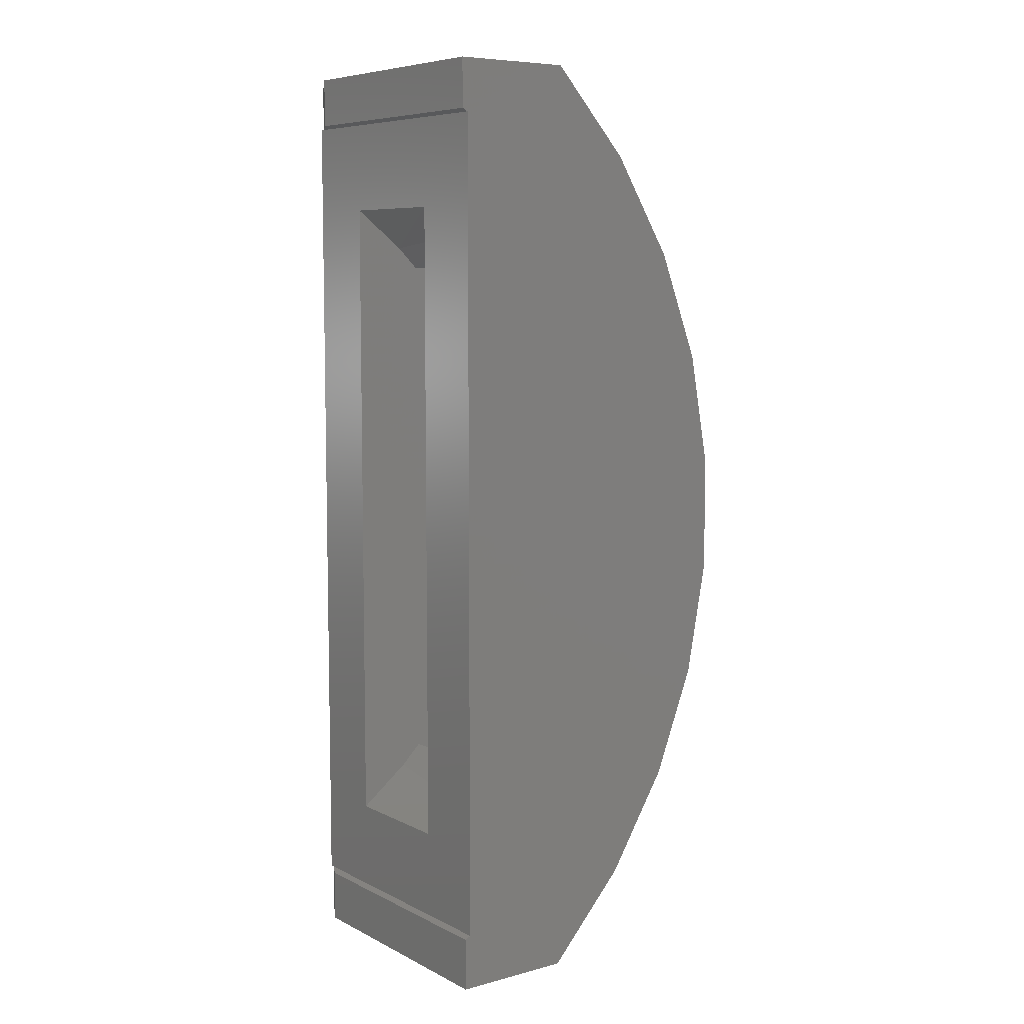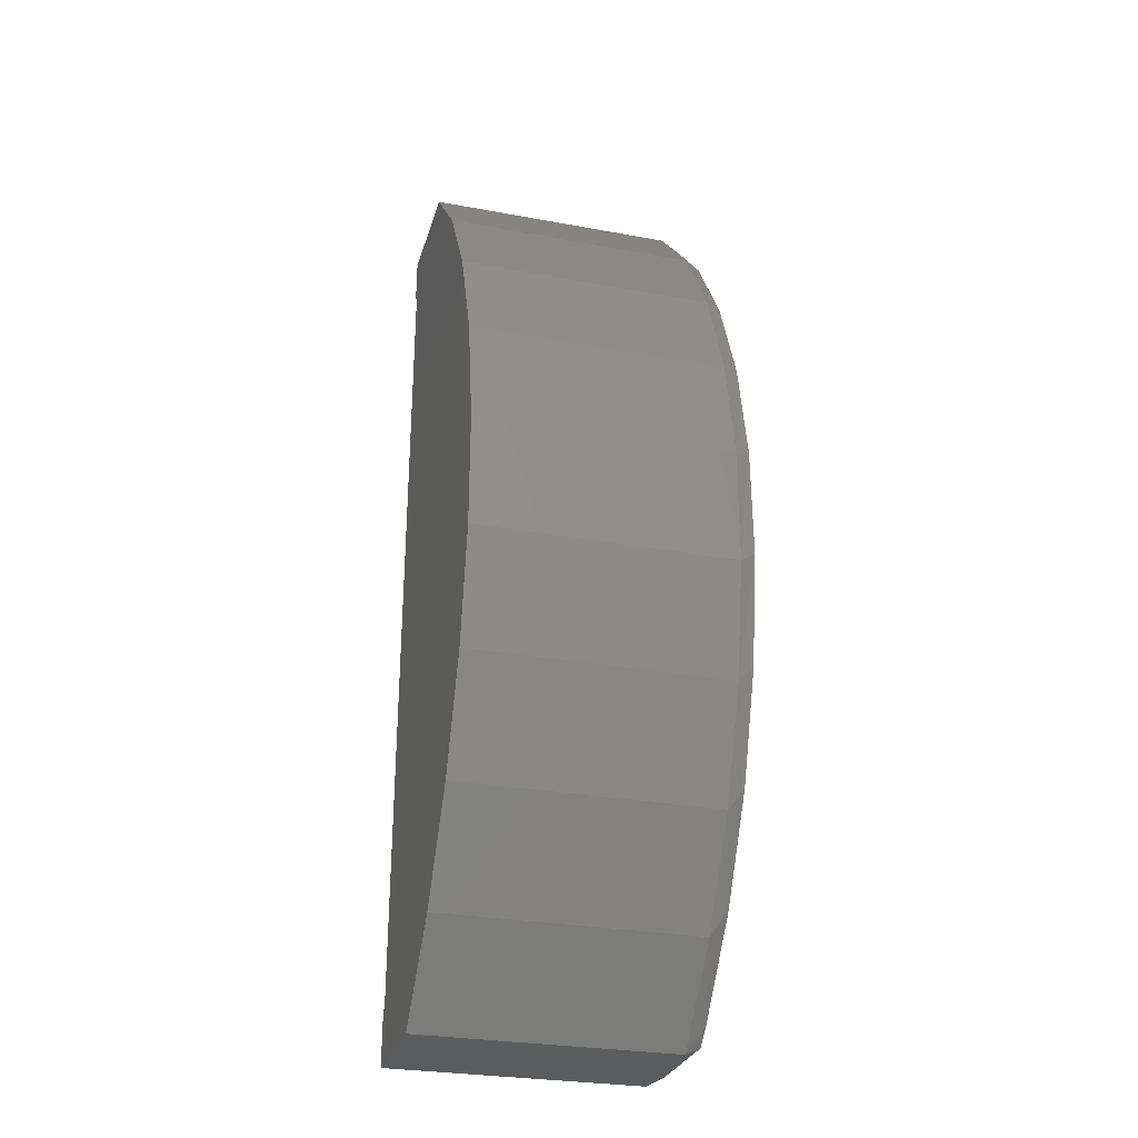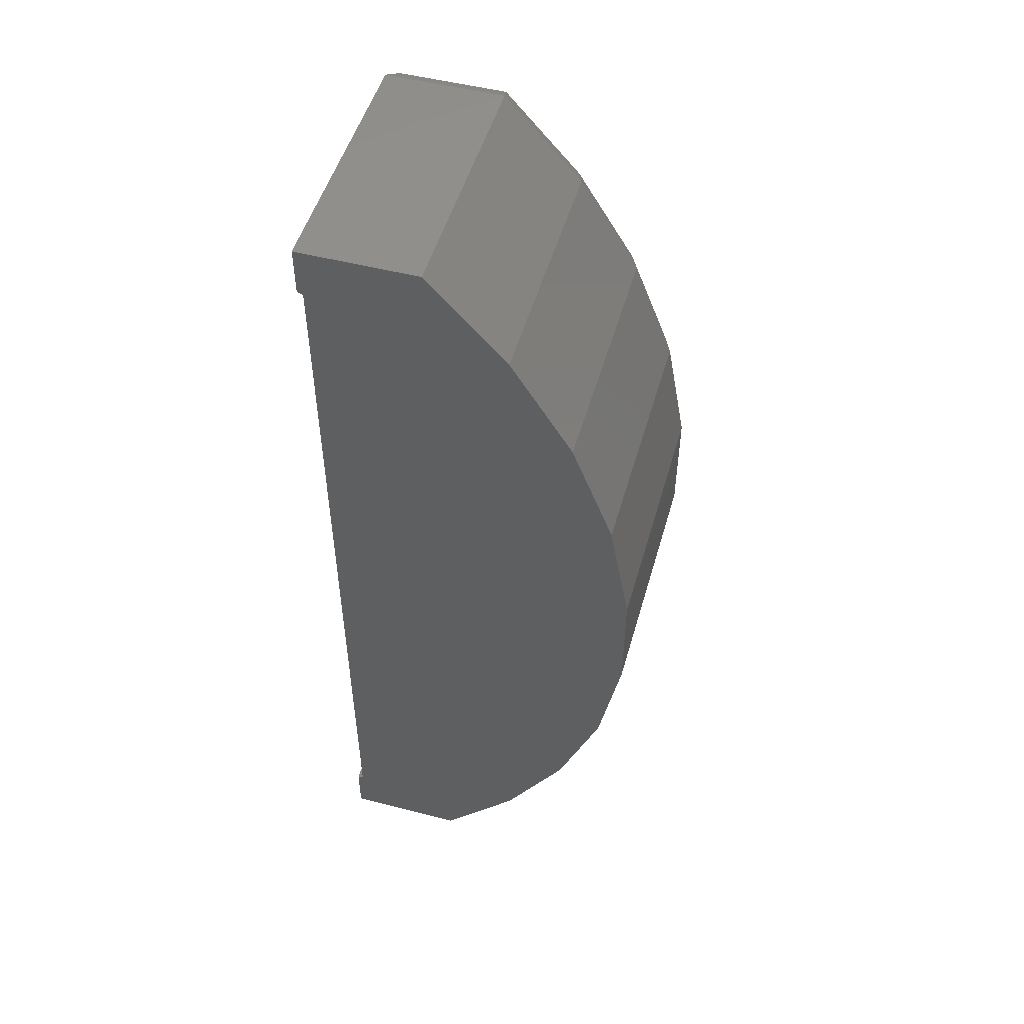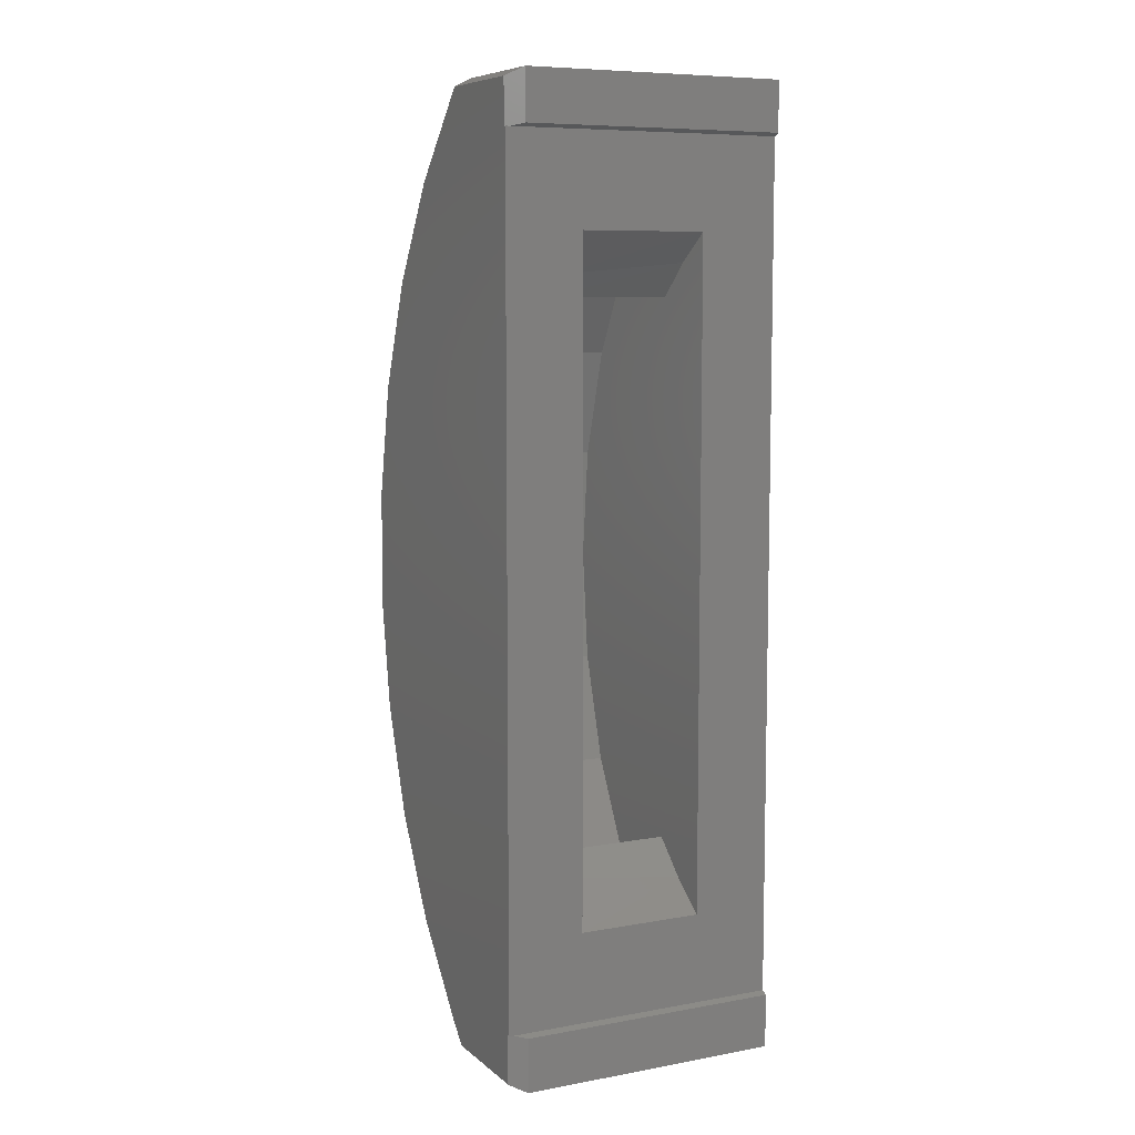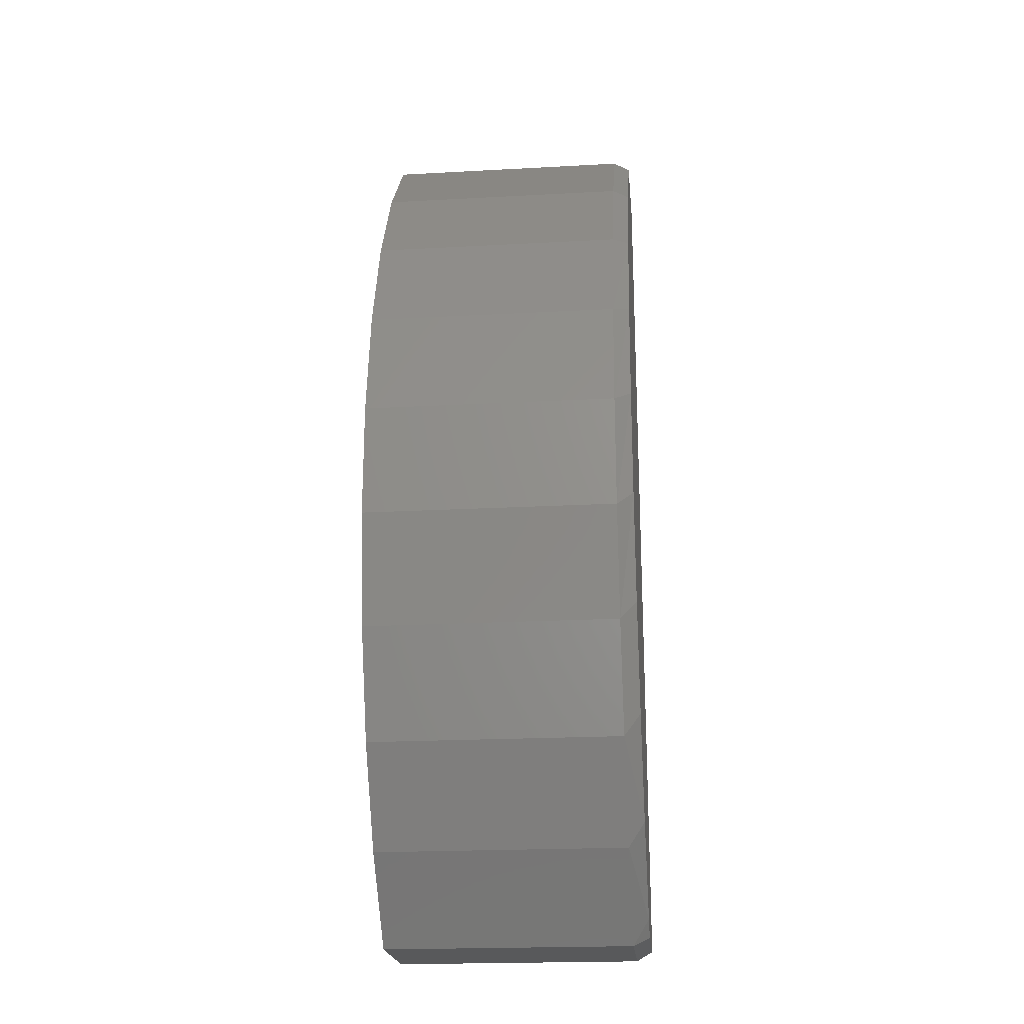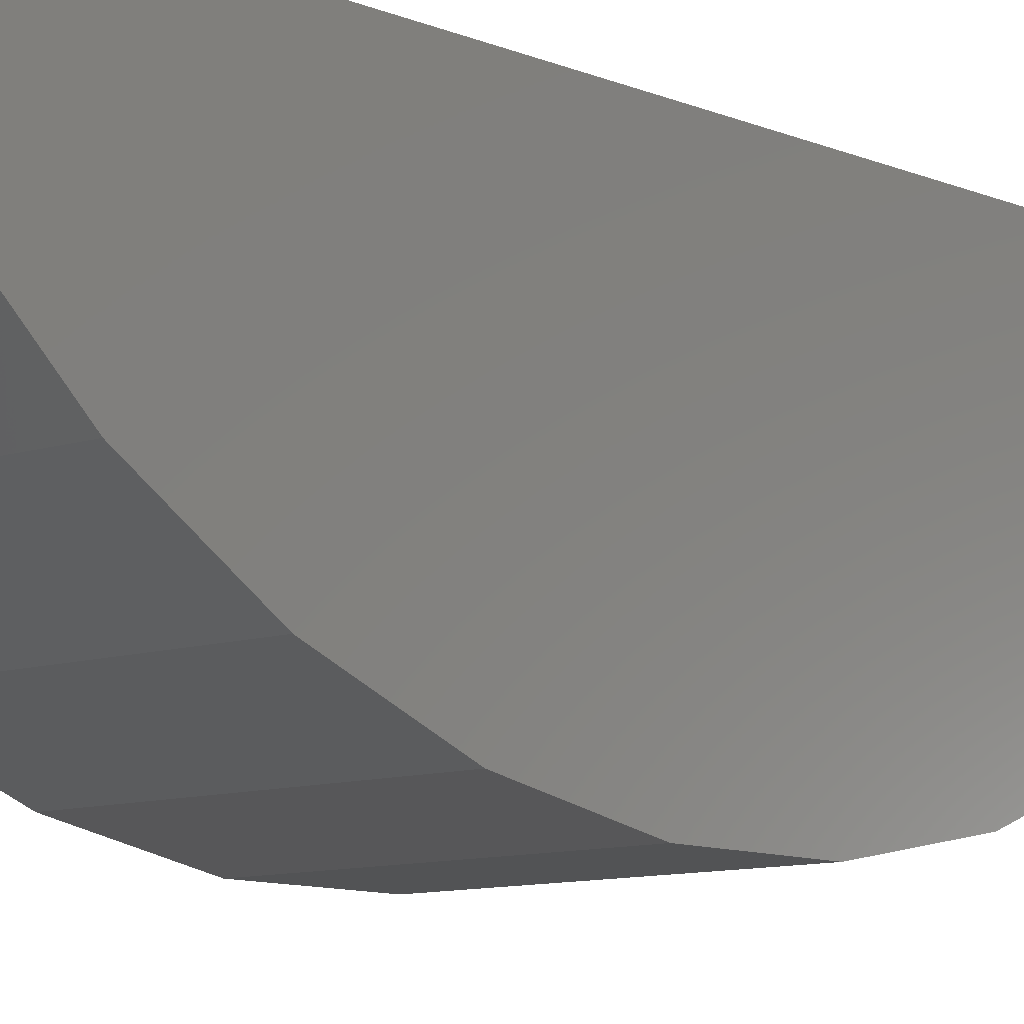
<metadata>
{"format":"stl","ext":"stl","renderer":"f3d","projection":"perspective","resolution":1024,"background":"white","views":[{"elev":7.4,"azim":-126.4,"up":"+Z"},{"elev":-28.8,"azim":-15.4,"up":"+Z"},{"elev":50.6,"azim":-74.2,"up":"+Z"},{"elev":8.0,"azim":153.4,"up":"+Z"},{"elev":-21.4,"azim":5.5,"up":"+Z"},{"elev":-9.6,"azim":-138.6,"up":"+Y"}]}
</metadata>
<code>
# stl→obj: 83 verts, 162 faces
v 0.2266 0.1797 -0.6739
v 0.2182 0.1797 -0.6739
v 0.1016 0.1797 -0.529
v 0.1016 0.1797 0.5368
v 0.2182 0.1797 0.6817
v 0.2266 0.1797 0.6817
v -0.2266 0.1797 0.6817
v -0.1016 0.1797 0.5368
v -0.2266 0.1797 -0.6739
v -0.1016 0.1797 -0.529
v -0.1016 0.1191 -0.4835
v 0.1016 0.09827 -0.4651
v -0.1016 0.06431 -0.4312
v 0.1016 0.06431 -0.4312
v -0.1016 0.06431 0.439
v -0.1016 0.1191 0.4913
v 0.1016 0.06431 0.439
v 0.1016 0.09827 0.4729
v -0.1016 -0.1496 0.3461
v -0.1016 -0.2004 0.1763
v -0.1016 -0.2176 -2.494e-16
v -0.1016 0.04438 -0.6406
v -0.1016 0.06431 -0.6406
v -0.1016 -0.06693 -0.5028
v -0.1016 -0.1496 -0.3461
v -0.1016 -0.2004 -0.1763
v -0.1016 0.06431 0.6406
v -0.1016 0.04438 0.6406
v -0.1016 -0.06693 0.5028
v 0.1016 0.06431 -0.6406
v 0.1016 0.04438 -0.6406
v 0.1016 -0.06693 -0.5028
v 0.1016 -0.1496 -0.3461
v 0.1016 -0.2004 -0.1763
v 0.1016 -0.2176 -2.268e-16
v 0.1016 -0.2004 0.1763
v 0.1016 -0.1496 0.3461
v 0.1016 -0.06693 0.5028
v 0.1016 0.04438 0.6406
v 0.1016 0.06431 0.6406
v 0.2266 0.1755 0.6795
v 0.2266 0.1755 0.7518
v 0.199 0.1893 0.6867
v 0.199 0.1893 0.7656
v 0.2266 0.1755 -0.6717
v -0.2266 0.1893 0.6867
v 0.2266 -0.0007241 -0.7518
v 0.2266 0.1755 -0.7518
v 0.2266 -0.0285 -0.7251
v 0.2266 -0.1234 0.6157
v 0.2266 -0.2198 0.4601
v 0.2266 -0.287 0.2899
v 0.2266 -0.3228 0.1106
v 0.2266 -0.3263 -0.07218
v 0.2266 -0.2972 -0.2527
v 0.2266 -0.2365 -0.4253
v 0.2266 -0.146 -0.5845
v 0.2266 -0.0007241 0.7518
v 0.199 -0.006111 0.7656
v -0.2266 0.1893 0.7656
v -0.2266 -0.006111 0.7656
v -0.2266 0.1893 -0.7656
v -0.2266 -0.006111 -0.7656
v -0.2266 0.1893 -0.6788
v -0.2266 -0.1343 -0.6241
v -0.2266 -0.2345 -0.4615
v -0.2266 -0.3032 -0.2833
v -0.2266 -0.3382 -0.0955
v -0.2266 -0.3382 0.0955
v -0.2266 -0.1343 0.6241
v -0.2266 -0.3032 0.2833
v -0.2266 -0.2345 0.4615
v 0.199 0.1893 -0.6788
v 0.199 0.1893 -0.7656
v 0.199 -0.006111 -0.7656
v 0.199 -0.1343 -0.6241
v 0.199 -0.2345 -0.4615
v 0.199 -0.3032 -0.2833
v 0.199 -0.3382 -0.0955
v 0.199 -0.3382 0.0955
v 0.199 -0.3032 0.2833
v 0.199 -0.2345 0.4615
v 0.199 -0.1343 0.6241
f 1 2 3
f 1 3 4
f 1 4 5
f 1 5 6
f 5 4 7
f 7 4 8
f 7 8 9
f 9 8 10
f 9 10 2
f 2 10 3
f 10 11 3
f 3 11 12
f 11 13 12
f 12 13 14
f 15 16 17
f 17 16 18
f 16 8 18
f 18 8 4
f 10 8 16
f 10 16 15
f 10 15 19
f 10 19 20
f 10 20 21
f 10 21 11
f 22 23 24
f 24 23 13
f 24 13 25
f 26 25 21
f 21 25 13
f 21 13 11
f 27 28 15
f 15 28 29
f 15 29 19
f 14 30 31
f 14 31 32
f 14 32 33
f 14 33 34
f 14 34 35
f 14 35 36
f 14 36 12
f 3 12 36
f 3 36 37
f 3 37 17
f 3 17 18
f 3 18 4
f 37 38 17
f 17 38 39
f 17 39 40
f 41 5 42
f 42 5 43
f 42 43 44
f 2 1 45
f 43 5 46
f 46 5 7
f 5 41 6
f 47 48 49
f 45 1 6
f 45 6 41
f 45 41 50
f 45 50 51
f 45 51 52
f 45 52 53
f 45 53 54
f 45 54 55
f 45 55 56
f 45 56 57
f 45 57 49
f 45 49 48
f 50 41 58
f 58 41 42
f 44 59 42
f 42 59 58
f 60 61 44
f 44 61 59
f 43 46 44
f 44 46 60
f 62 63 64
f 63 9 64
f 9 63 65
f 9 65 66
f 9 66 67
f 9 67 68
f 9 68 69
f 9 69 7
f 61 60 46
f 61 46 7
f 61 7 70
f 71 72 69
f 69 72 70
f 69 70 7
f 2 73 9
f 9 73 64
f 74 62 73
f 73 62 64
f 63 62 75
f 75 62 74
f 63 75 65
f 65 75 76
f 65 76 66
f 66 76 77
f 66 77 67
f 67 77 78
f 67 78 68
f 68 78 79
f 68 79 69
f 69 79 80
f 69 80 71
f 71 80 81
f 71 81 72
f 72 81 82
f 72 82 70
f 70 82 83
f 70 83 61
f 61 83 59
f 47 49 75
f 49 76 75
f 78 77 56
f 57 76 49
f 57 77 76
f 56 77 57
f 56 55 78
f 78 55 54
f 78 54 79
f 79 54 53
f 79 53 80
f 80 53 52
f 80 52 81
f 81 52 51
f 81 51 82
f 82 51 50
f 82 50 83
f 83 50 58
f 83 58 59
f 75 74 47
f 47 74 48
f 45 48 2
f 2 48 74
f 2 74 73
f 30 14 23
f 23 14 13
f 22 31 23
f 23 31 30
f 21 34 26
f 26 34 33
f 26 33 25
f 25 33 32
f 25 32 24
f 24 32 31
f 24 31 22
f 34 21 35
f 35 21 20
f 35 20 36
f 36 20 19
f 36 19 37
f 37 19 29
f 37 29 38
f 38 29 28
f 38 28 39
f 27 40 28
f 28 40 39
f 17 40 15
f 15 40 27

</code>
